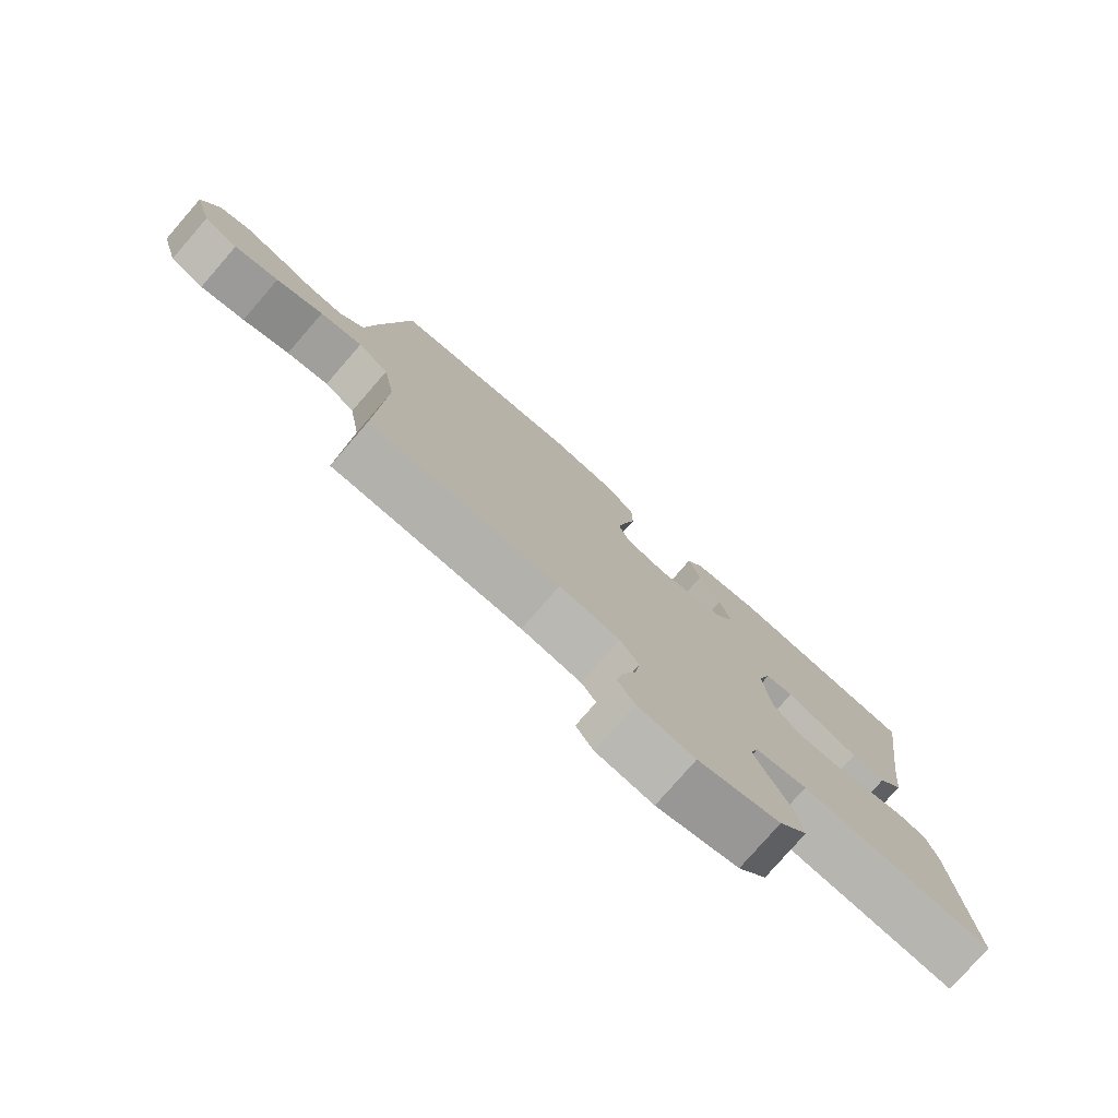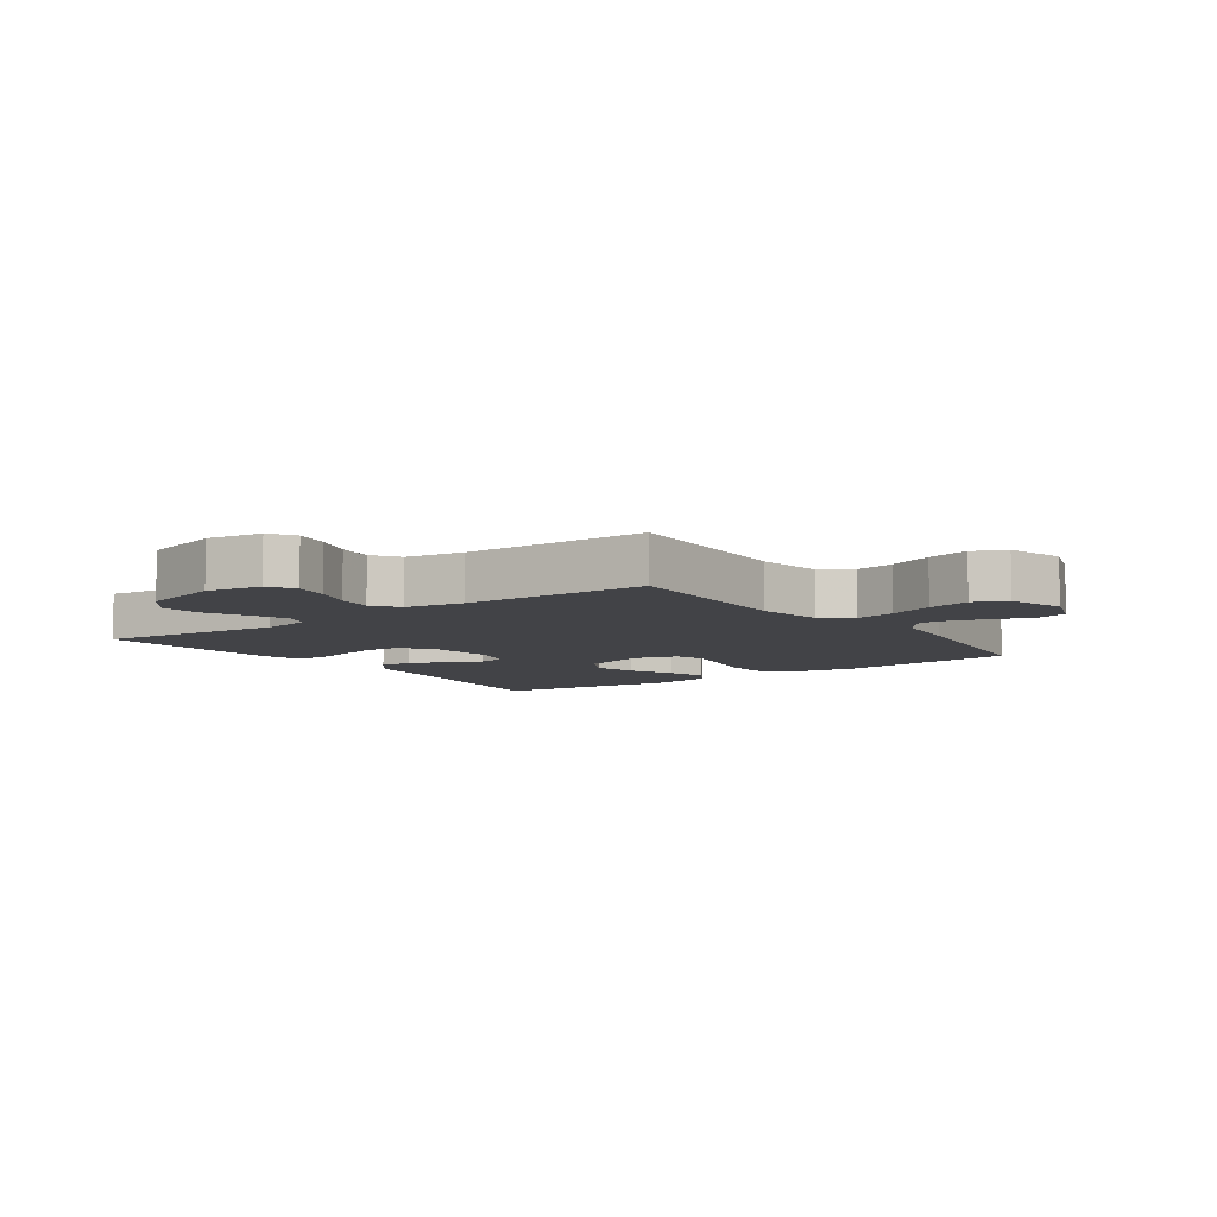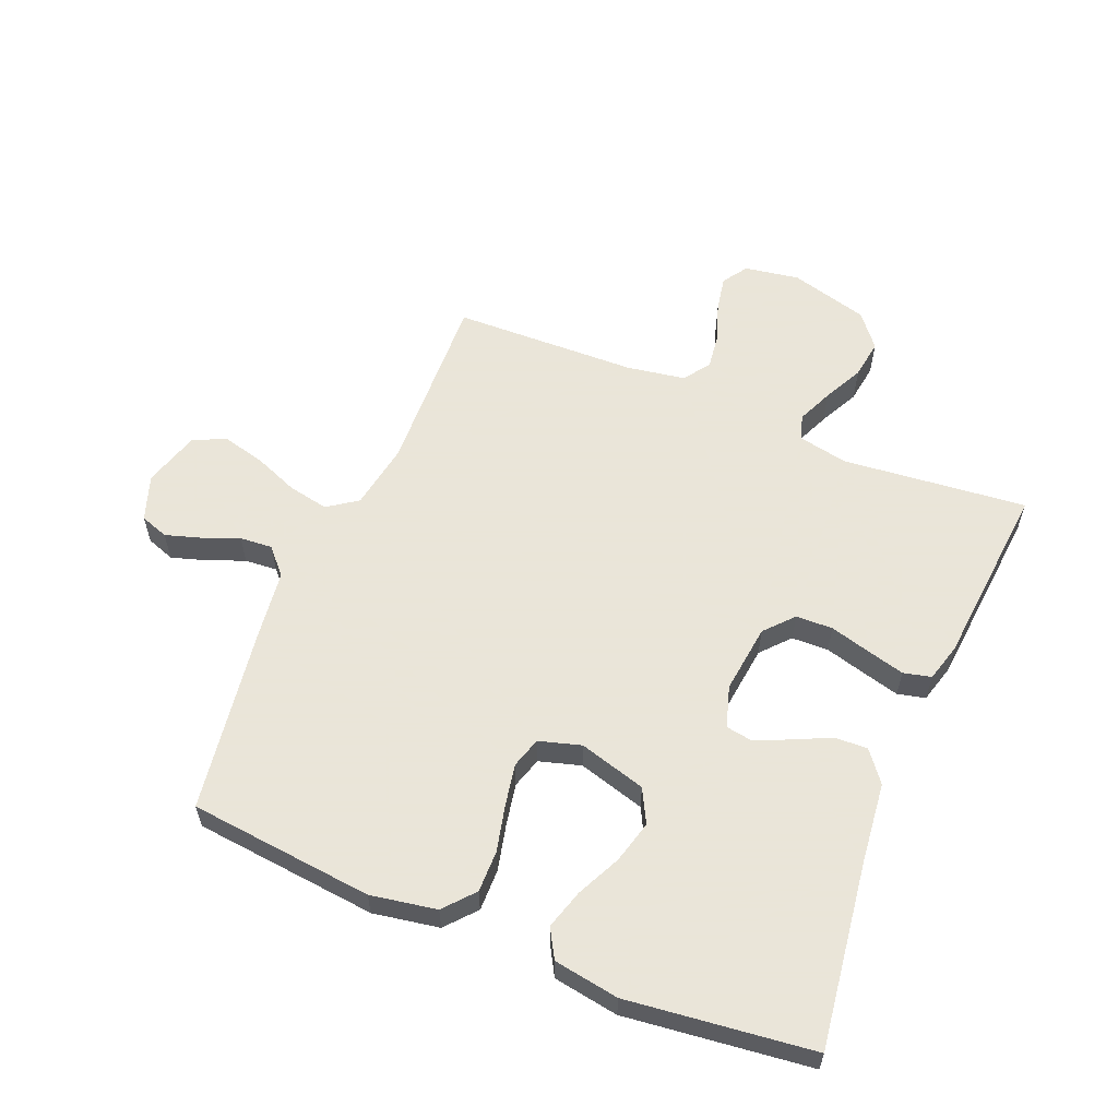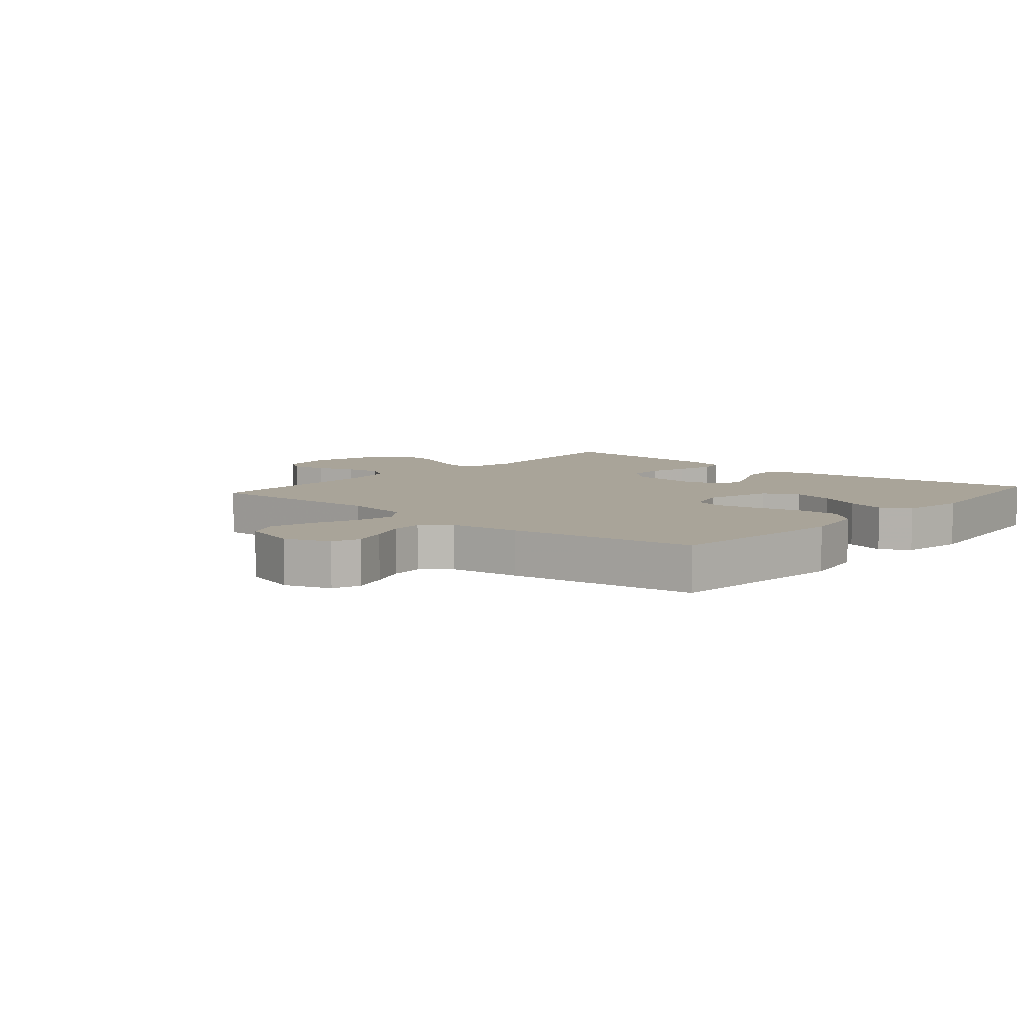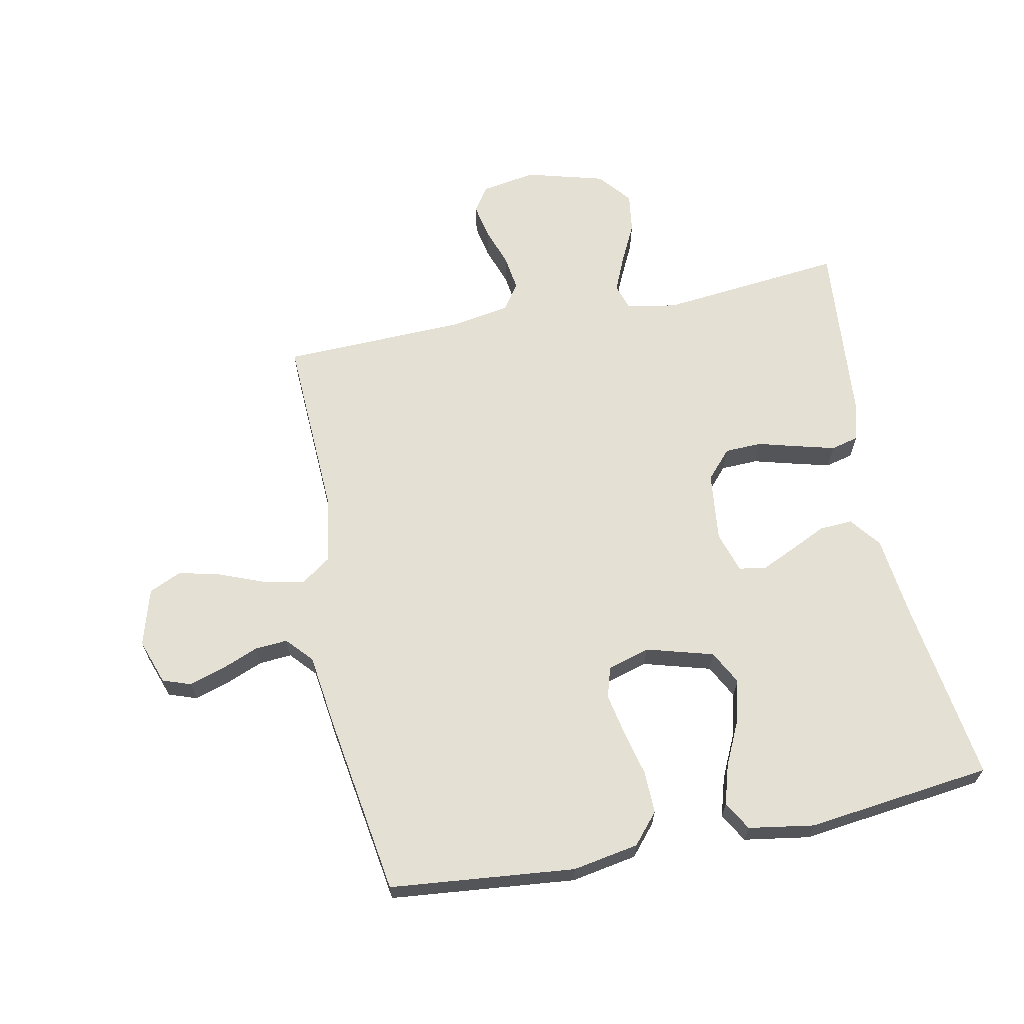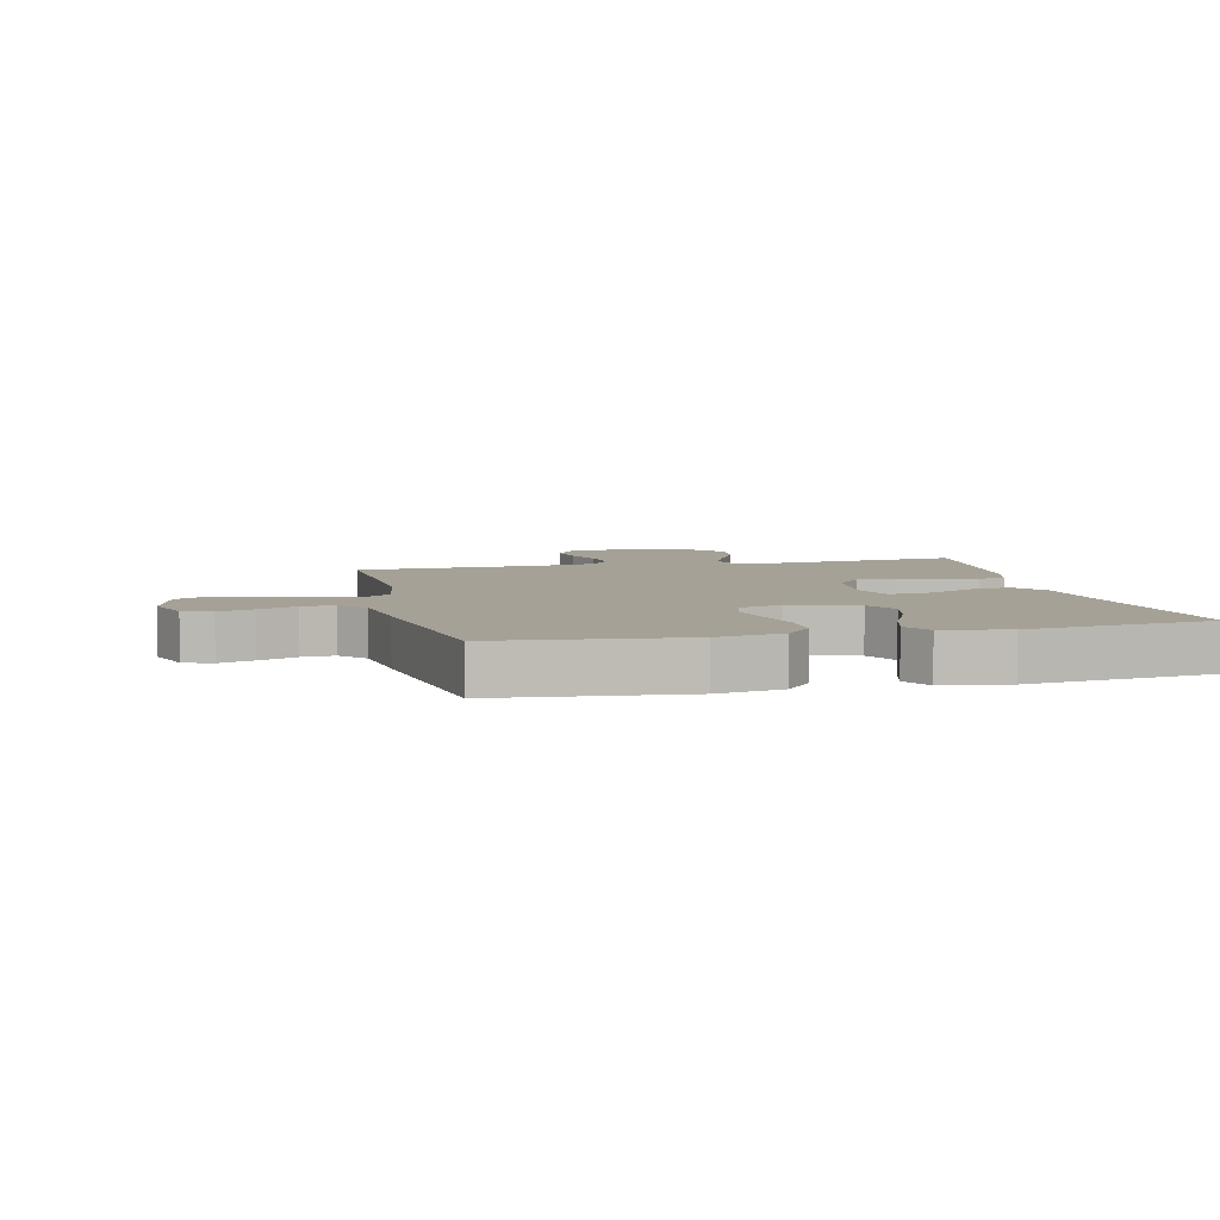
<metadata>
{"format":"obj","ext":"obj","renderer":"f3d","projection":"perspective","resolution":1024,"background":"white","views":[{"elev":-78.2,"azim":-41.0,"up":"+Z"},{"elev":-7.5,"azim":-144.2,"up":"+Y"},{"elev":58.6,"azim":22.6,"up":"+Y"},{"elev":7.2,"azim":-49.0,"up":"+Y"},{"elev":65.2,"azim":-11.4,"up":"+Y"},{"elev":6.0,"azim":-13.2,"up":"+Y"}]}
</metadata>
<code>
v 0.5 0.07 0.5
v 0.458 0.07 0.2
v 0.443 0.07 0.068
v 0.404 0.07 0.018
v 0.35 0.07 0.021
v 0.291 0.07 0.049
v 0.236 0.07 0.074
v 0.192 0.07 0.067
v 0.171 0.07 0
v 0.184 0.07 -0.113
v 0.225 0.07 -0.159
v 0.285 0.07 -0.161
v 0.351 0.07 -0.143
v 0.412 0.07 -0.127
v 0.457 0.07 -0.138
v 0.474 0.07 -0.2
v 0.5 0.07 -0.5
v 0.2 0.07 -0.469
v 0.119 0.07 -0.485
v 0.106 0.07 -0.526
v 0.131 0.07 -0.584
v 0.163 0.07 -0.649
v 0.172 0.07 -0.713
v 0.128 0.07 -0.767
v 0 0.07 -0.802
v -0.089 0.07 -0.787
v -0.116 0.07 -0.746
v -0.105 0.07 -0.689
v -0.083 0.07 -0.626
v -0.075 0.07 -0.568
v -0.105 0.07 -0.525
v -0.2 0.07 -0.509
v -0.5 0.07 -0.5
v -0.487 0.07 -0.2
v -0.505 0.07 -0.092
v -0.553 0.07 -0.058
v -0.619 0.07 -0.071
v -0.692 0.07 -0.1
v -0.761 0.07 -0.117
v -0.814 0.07 -0.093
v -0.841 0.07 0
v -0.815 0.07 0.074
v -0.769 0.07 0.09
v -0.712 0.07 0.072
v -0.652 0.07 0.048
v -0.599 0.07 0.044
v -0.561 0.07 0.086
v -0.546 0.07 0.2
v -0.5 0.07 0.5
v -0.2 0.07 0.53
v -0.093 0.07 0.511
v -0.051 0.07 0.462
v -0.052 0.07 0.394
v -0.07 0.07 0.319
v -0.083 0.07 0.251
v -0.068 0.07 0.201
v 0 0.07 0.181
v 0.109 0.07 0.212
v 0.138 0.07 0.267
v 0.12 0.07 0.336
v 0.086 0.07 0.408
v 0.067 0.07 0.472
v 0.094 0.07 0.519
v 0.2 0.07 0.536
v 0.5 0 0.5
v 0.458 0 0.2
v 0.443 0 0.068
v 0.404 0 0.018
v 0.35 0 0.021
v 0.291 0 0.049
v 0.236 0 0.074
v 0.192 0 0.067
v 0.171 0 0
v 0.184 0 -0.113
v 0.225 0 -0.159
v 0.285 0 -0.161
v 0.351 0 -0.143
v 0.412 0 -0.127
v 0.457 0 -0.138
v 0.474 0 -0.2
v 0.5 0 -0.5
v 0.2 0 -0.469
v 0.119 0 -0.485
v 0.106 0 -0.526
v 0.131 0 -0.584
v 0.163 0 -0.649
v 0.172 0 -0.713
v 0.128 0 -0.767
v 0 0 -0.802
v -0.089 0 -0.787
v -0.116 0 -0.746
v -0.105 0 -0.689
v -0.083 0 -0.626
v -0.075 0 -0.568
v -0.105 0 -0.525
v -0.2 0 -0.509
v -0.5 0 -0.5
v -0.487 0 -0.2
v -0.505 0 -0.092
v -0.553 0 -0.058
v -0.619 0 -0.071
v -0.692 0 -0.1
v -0.761 0 -0.117
v -0.814 0 -0.093
v -0.841 0 0
v -0.815 0 0.074
v -0.769 0 0.09
v -0.712 0 0.072
v -0.652 0 0.048
v -0.599 0 0.044
v -0.561 0 0.086
v -0.546 0 0.2
v -0.5 0 0.5
v -0.2 0 0.53
v -0.093 0 0.511
v -0.051 0 0.462
v -0.052 0 0.394
v -0.07 0 0.319
v -0.083 0 0.251
v -0.068 0 0.201
v 0 0 0.181
v 0.109 0 0.212
v 0.138 0 0.267
v 0.12 0 0.336
v 0.086 0 0.408
v 0.067 0 0.472
v 0.094 0 0.519
v 0.2 0 0.536
f 64 1 2
f 63 64 2
f 62 63 2
f 61 62 2
f 60 61 2
f 4 5 6
f 3 4 6
f 2 3 6
f 60 2 6
f 59 60 6
f 58 59 6 7
f 57 58 7 8
f 56 57 8 9
f 52 53 54
f 51 52 54
f 50 51 54
f 49 50 54
f 48 49 54
f 47 48 54
f 46 47 54 55
f 43 44 45
f 42 43 45
f 41 42 45
f 40 41 45
f 39 40 45
f 38 39 45
f 37 38 45
f 36 37 45 46
f 46 55 56
f 36 46 56
f 35 36 56
f 32 33 34
f 56 9 10
f 35 56 10
f 34 35 10
f 32 34 10
f 31 32 10
f 27 28 29
f 26 27 29
f 25 26 29
f 24 25 29
f 23 24 29
f 22 23 29
f 21 22 29
f 20 21 29 30
f 16 17 18
f 15 16 18
f 14 15 18
f 13 14 18
f 12 13 18
f 11 12 18 19
f 10 11 19
f 20 30 31
f 19 20 31
f 10 19 31
f 66 65 128
f 66 128 127
f 66 127 126
f 66 126 125
f 66 125 124
f 70 69 68
f 70 68 67
f 70 67 66
f 70 66 124
f 70 124 123
f 71 70 123 122
f 72 71 122 121
f 73 72 121 120
f 118 117 116
f 118 116 115
f 118 115 114
f 118 114 113
f 118 113 112
f 118 112 111
f 119 118 111 110
f 109 108 107
f 109 107 106
f 109 106 105
f 109 105 104
f 109 104 103
f 109 103 102
f 109 102 101
f 110 109 101 100
f 120 119 110
f 120 110 100
f 120 100 99
f 98 97 96
f 74 73 120
f 74 120 99
f 74 99 98
f 74 98 96
f 74 96 95
f 93 92 91
f 93 91 90
f 93 90 89
f 93 89 88
f 93 88 87
f 93 87 86
f 93 86 85
f 94 93 85 84
f 82 81 80
f 82 80 79
f 82 79 78
f 82 78 77
f 82 77 76
f 83 82 76 75
f 83 75 74
f 95 94 84
f 95 84 83
f 95 83 74
f 1 65 66 2
f 2 66 67 3
f 3 67 68 4
f 4 68 69 5
f 5 69 70 6
f 6 70 71 7
f 7 71 72 8
f 8 72 73 9
f 9 73 74 10
f 10 74 75 11
f 11 75 76 12
f 12 76 77 13
f 13 77 78 14
f 14 78 79 15
f 15 79 80 16
f 16 80 81 17
f 17 81 82 18
f 18 82 83 19
f 19 83 84 20
f 20 84 85 21
f 21 85 86 22
f 22 86 87 23
f 23 87 88 24
f 24 88 89 25
f 25 89 90 26
f 26 90 91 27
f 27 91 92 28
f 28 92 93 29
f 29 93 94 30
f 30 94 95 31
f 31 95 96 32
f 32 96 97 33
f 33 97 98 34
f 34 98 99 35
f 35 99 100 36
f 36 100 101 37
f 37 101 102 38
f 38 102 103 39
f 39 103 104 40
f 40 104 105 41
f 41 105 106 42
f 42 106 107 43
f 43 107 108 44
f 44 108 109 45
f 45 109 110 46
f 46 110 111 47
f 47 111 112 48
f 48 112 113 49
f 49 113 114 50
f 50 114 115 51
f 51 115 116 52
f 52 116 117 53
f 53 117 118 54
f 54 118 119 55
f 55 119 120 56
f 56 120 121 57
f 57 121 122 58
f 58 122 123 59
f 59 123 124 60
f 60 124 125 61
f 61 125 126 62
f 62 126 127 63
f 63 127 128 64
f 64 128 65 1

</code>
